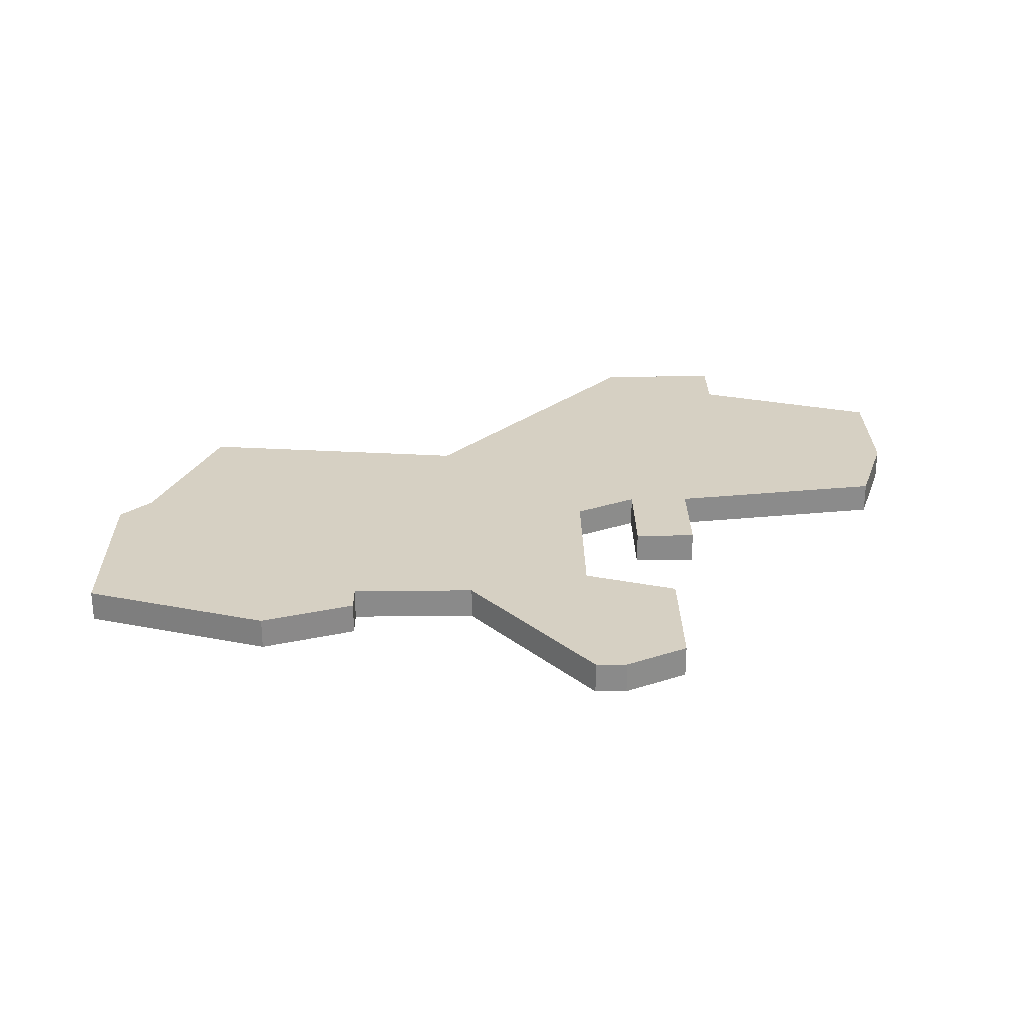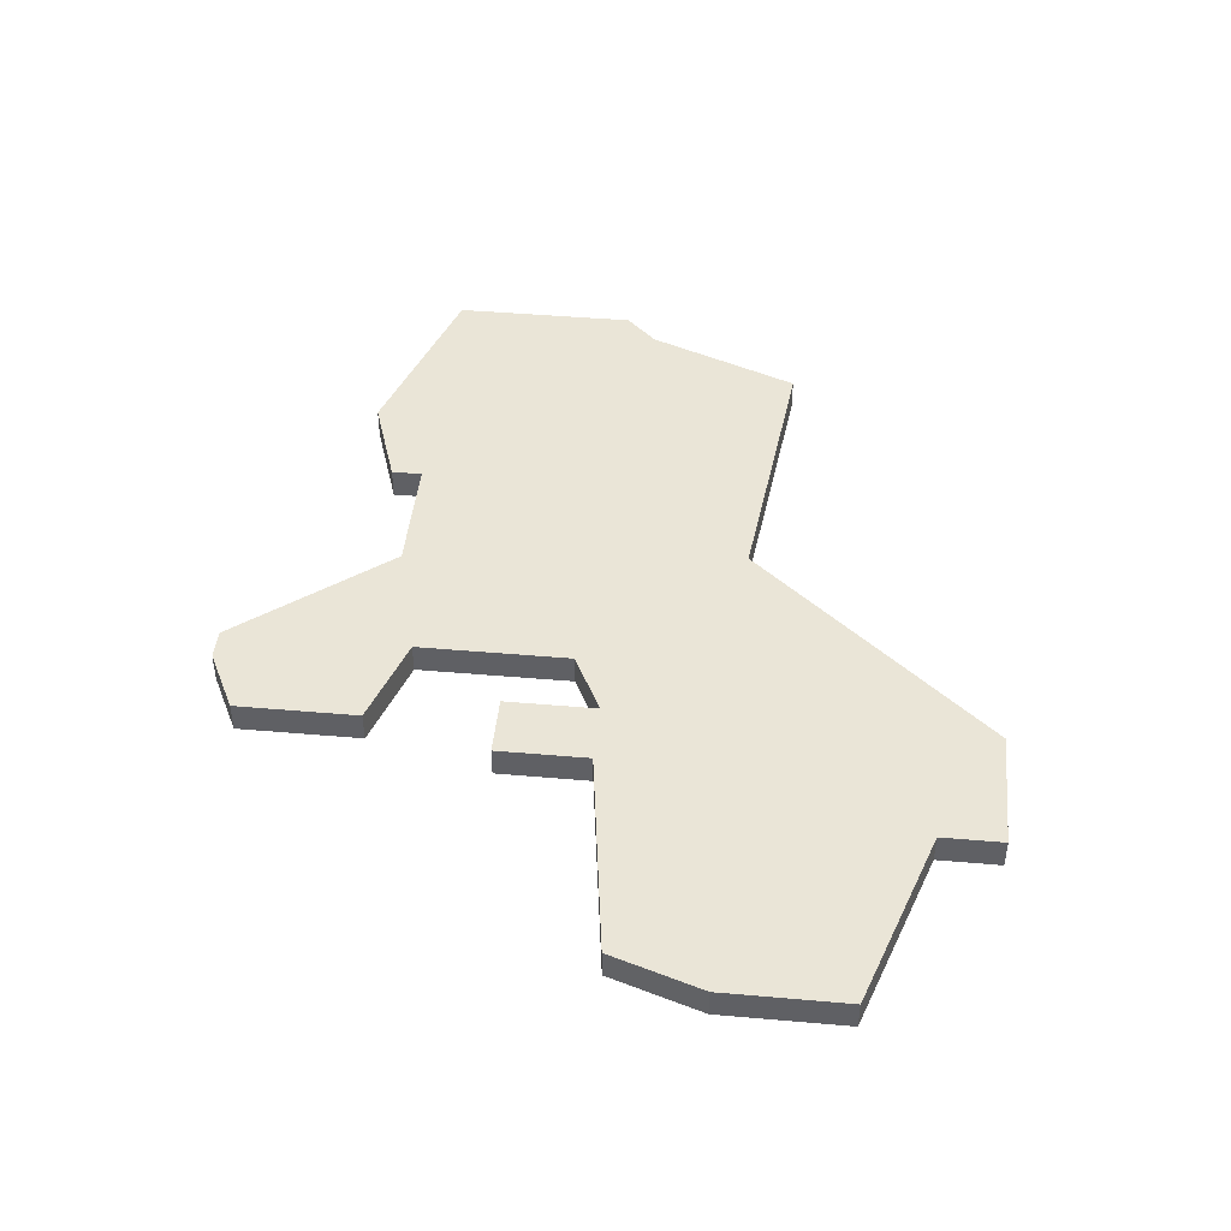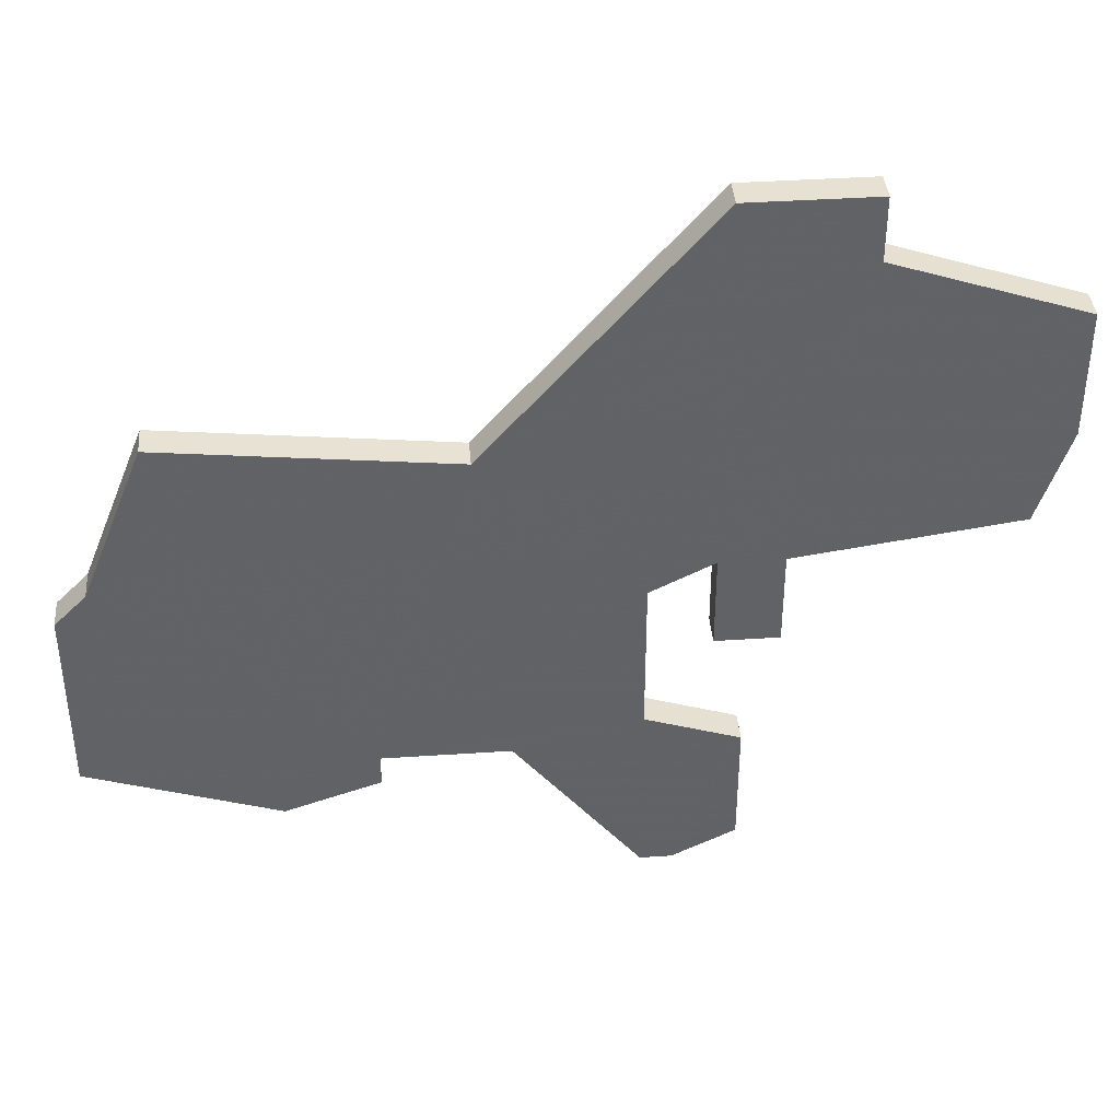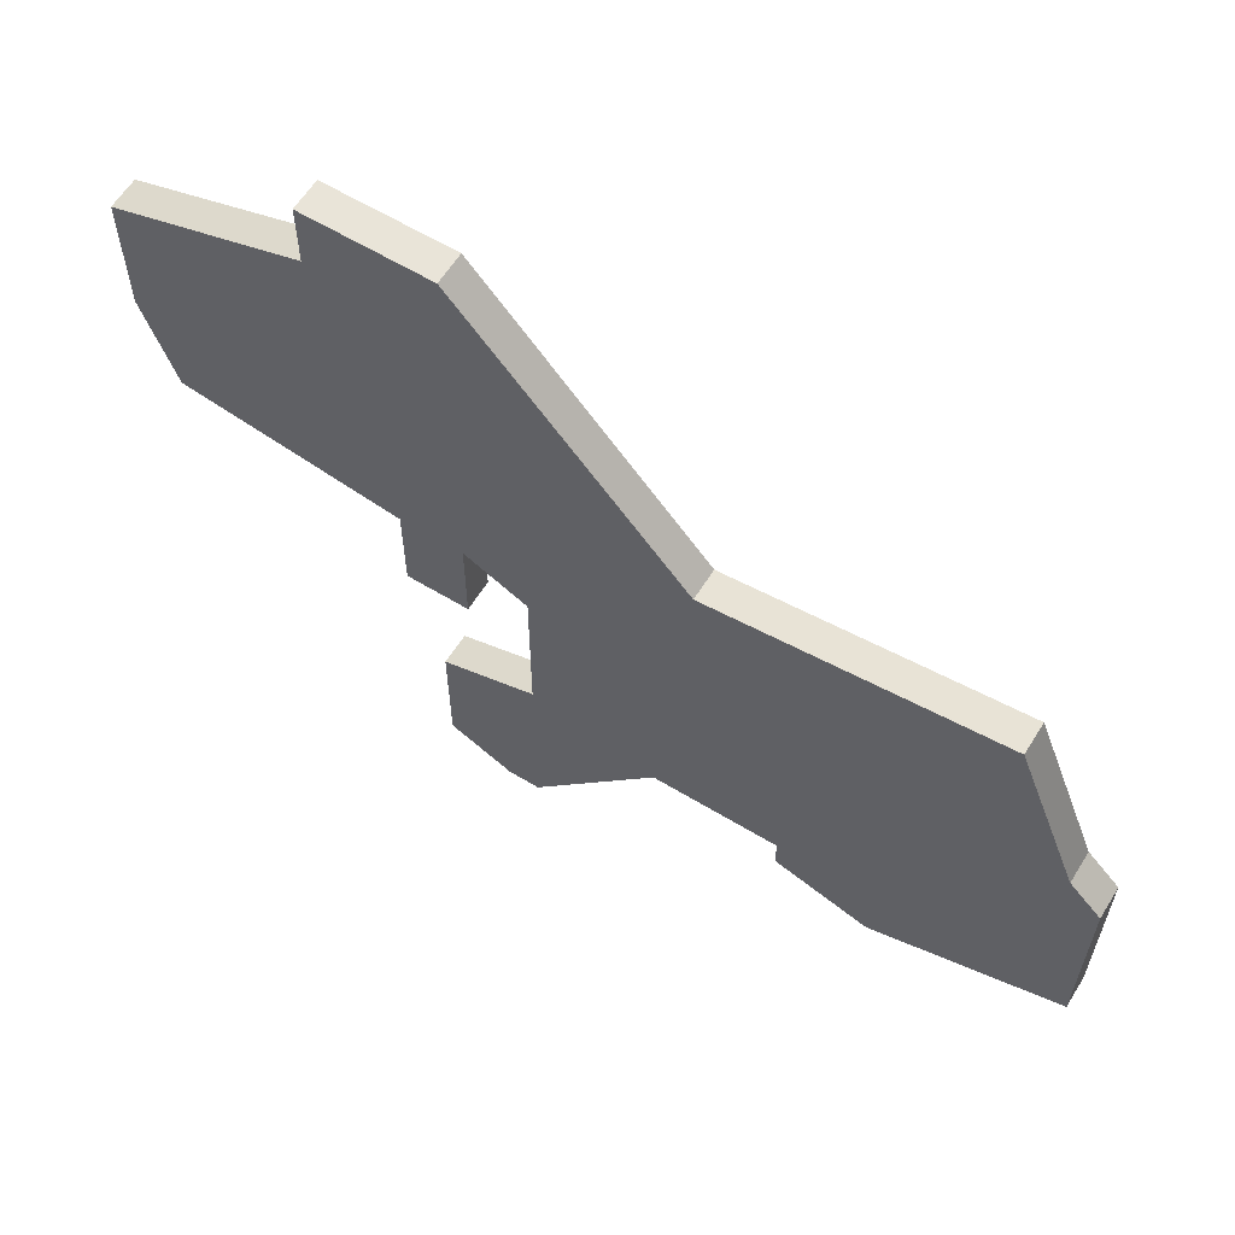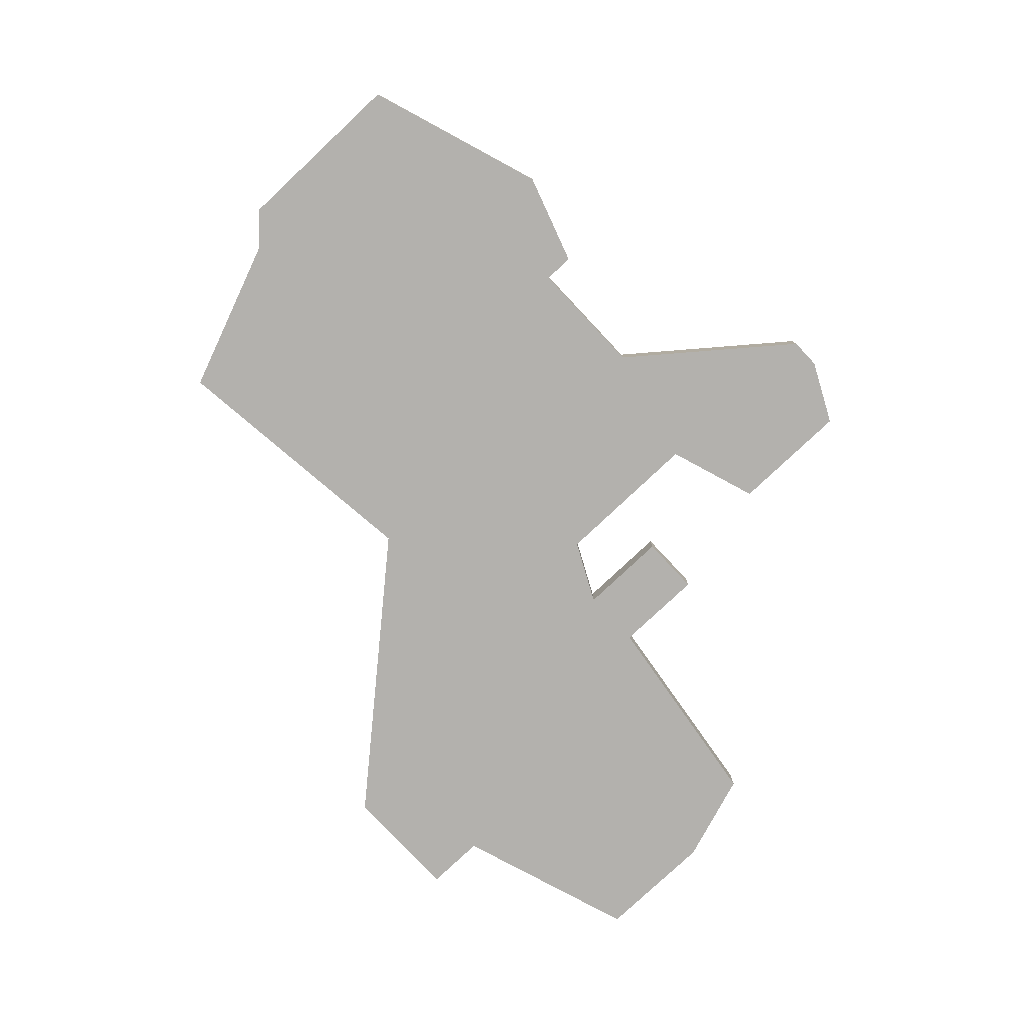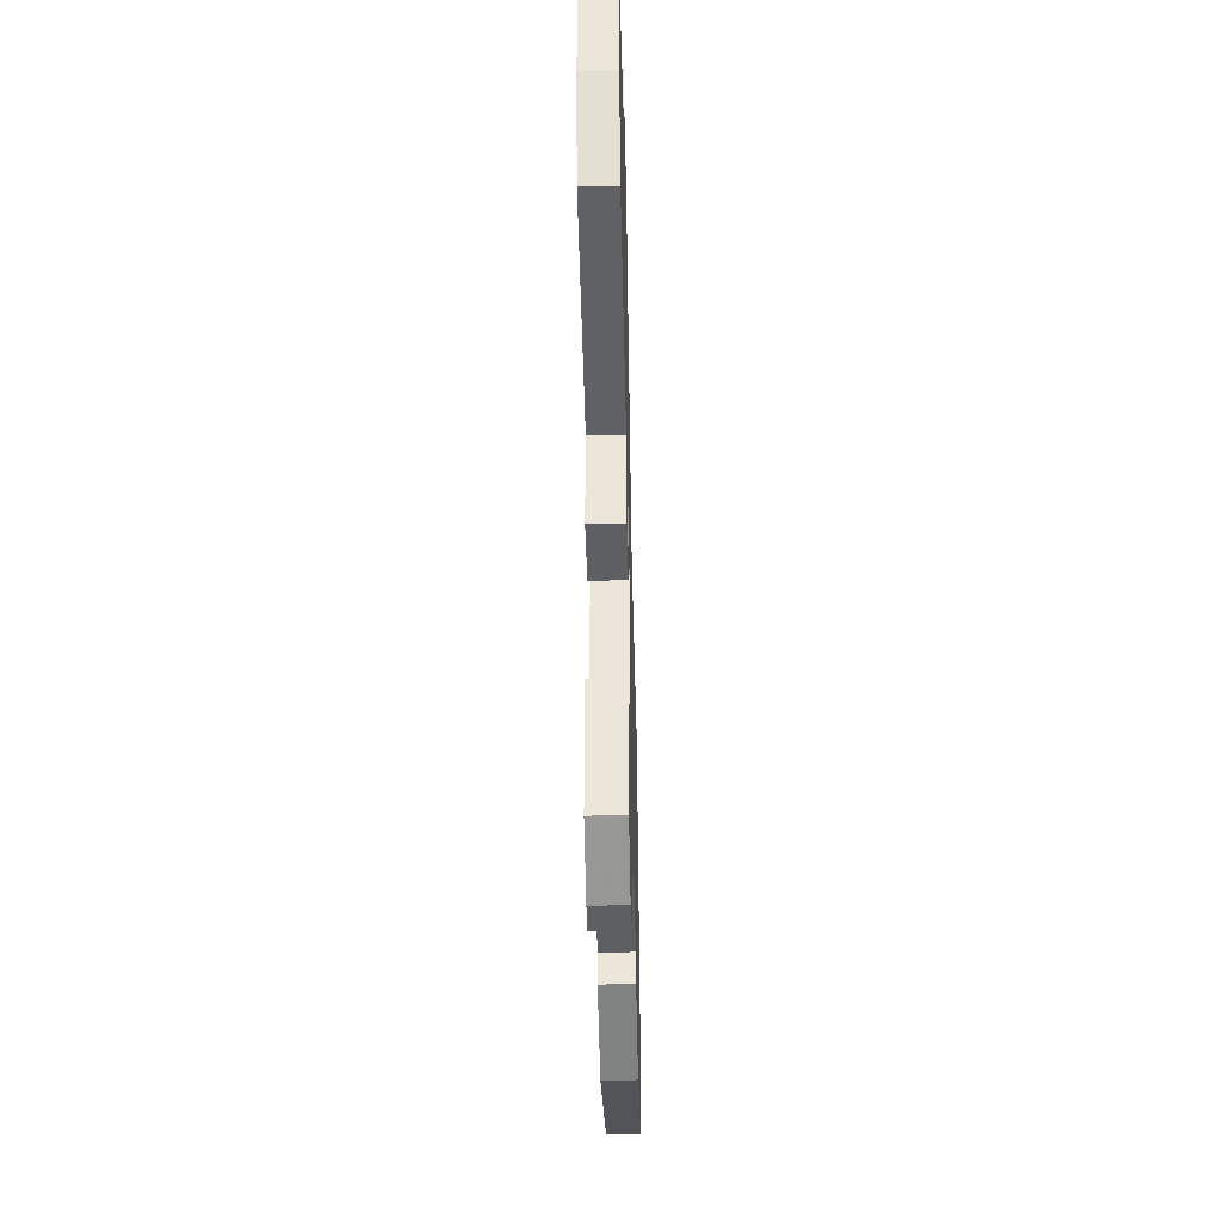
<metadata>
{"format":"obj","ext":"obj","renderer":"f3d","projection":"perspective","resolution":1024,"background":"white","views":[{"elev":26.5,"azim":-0.9,"up":"+Z"},{"elev":44.4,"azim":95.8,"up":"+Z"},{"elev":39.6,"azim":-4.8,"up":"+Y"},{"elev":60.7,"azim":-148.2,"up":"+Y"},{"elev":-79.3,"azim":-46.8,"up":"+Z"},{"elev":-41.9,"azim":91.3,"up":"+Y"}]}
</metadata>
<code>
v 3252 -614 0
v 3251 -615 0
v 3251 -621 0
v 3257 -623 0
v 3260 -622 0
v 3260 -621 0
v 3264 -621 0
v 3268 -626 0
v 3269 -626 0
v 3271 -625 0
v 3271 -621 0
v 3268 -620 0
v 3268 -615 0
v 3270 -614 0
v 3270 -617 0
v 3272 -617 0
v 3272 -614 0
v 3279 -613 0
v 3280 -610 0
v 3280 -606 0
v 3274 -604 0
v 3274 -602 0
v 3272 -602 0
v 3270 -602 0
v 3263 -610 0
v 3254 -609 0
v 3252 -614 1
v 3251 -615 1
v 3251 -621 1
v 3257 -623 1
v 3260 -622 1
v 3260 -621 1
v 3264 -621 1
v 3268 -626 1
v 3269 -626 1
v 3271 -625 1
v 3271 -621 1
v 3268 -620 1
v 3268 -615 1
v 3270 -614 1
v 3270 -617 1
v 3272 -617 1
v 3272 -614 1
v 3279 -613 1
v 3280 -610 1
v 3280 -606 1
v 3274 -604 1
v 3274 -602 1
v 3272 -602 1
v 3270 -602 1
v 3263 -610 1
v 3254 -609 1
f 3 2 1
f 5 4 3
f 9 8 7
f 11 10 9
f 16 15 14
f 19 18 17
f 21 20 19
f 23 22 21
f 25 24 23
f 1 26 25
f 5 3 1
f 11 9 7
f 17 16 14
f 21 19 17
f 25 23 21
f 6 5 1
f 12 11 7
f 21 17 14
f 6 1 25
f 12 7 6
f 21 14 13
f 6 25 21
f 13 12 6
f 6 21 13
f 27 28 29
f 29 30 31
f 33 34 35
f 35 36 37
f 40 41 42
f 43 44 45
f 45 46 47
f 47 48 49
f 49 50 51
f 51 52 27
f 27 29 31
f 33 35 37
f 40 42 43
f 43 45 47
f 47 49 51
f 27 31 32
f 33 37 38
f 40 43 47
f 51 27 32
f 32 33 38
f 39 40 47
f 47 51 32
f 32 38 39
f 39 47 32
f 28 27 2
f 2 27 1
f 29 28 3
f 3 28 2
f 30 29 4
f 4 29 3
f 31 30 5
f 5 30 4
f 32 31 6
f 6 31 5
f 33 32 7
f 7 32 6
f 34 33 8
f 8 33 7
f 35 34 9
f 9 34 8
f 36 35 10
f 10 35 9
f 37 36 11
f 11 36 10
f 38 37 12
f 12 37 11
f 39 38 13
f 13 38 12
f 40 39 14
f 14 39 13
f 41 40 15
f 15 40 14
f 42 41 16
f 16 41 15
f 43 42 17
f 17 42 16
f 44 43 18
f 18 43 17
f 45 44 19
f 19 44 18
f 46 45 20
f 20 45 19
f 47 46 21
f 21 46 20
f 48 47 22
f 22 47 21
f 49 48 23
f 23 48 22
f 50 49 24
f 24 49 23
f 51 50 25
f 25 50 24
f 27 52 1
f 1 52 26
f 52 51 26
f 26 51 25

</code>
